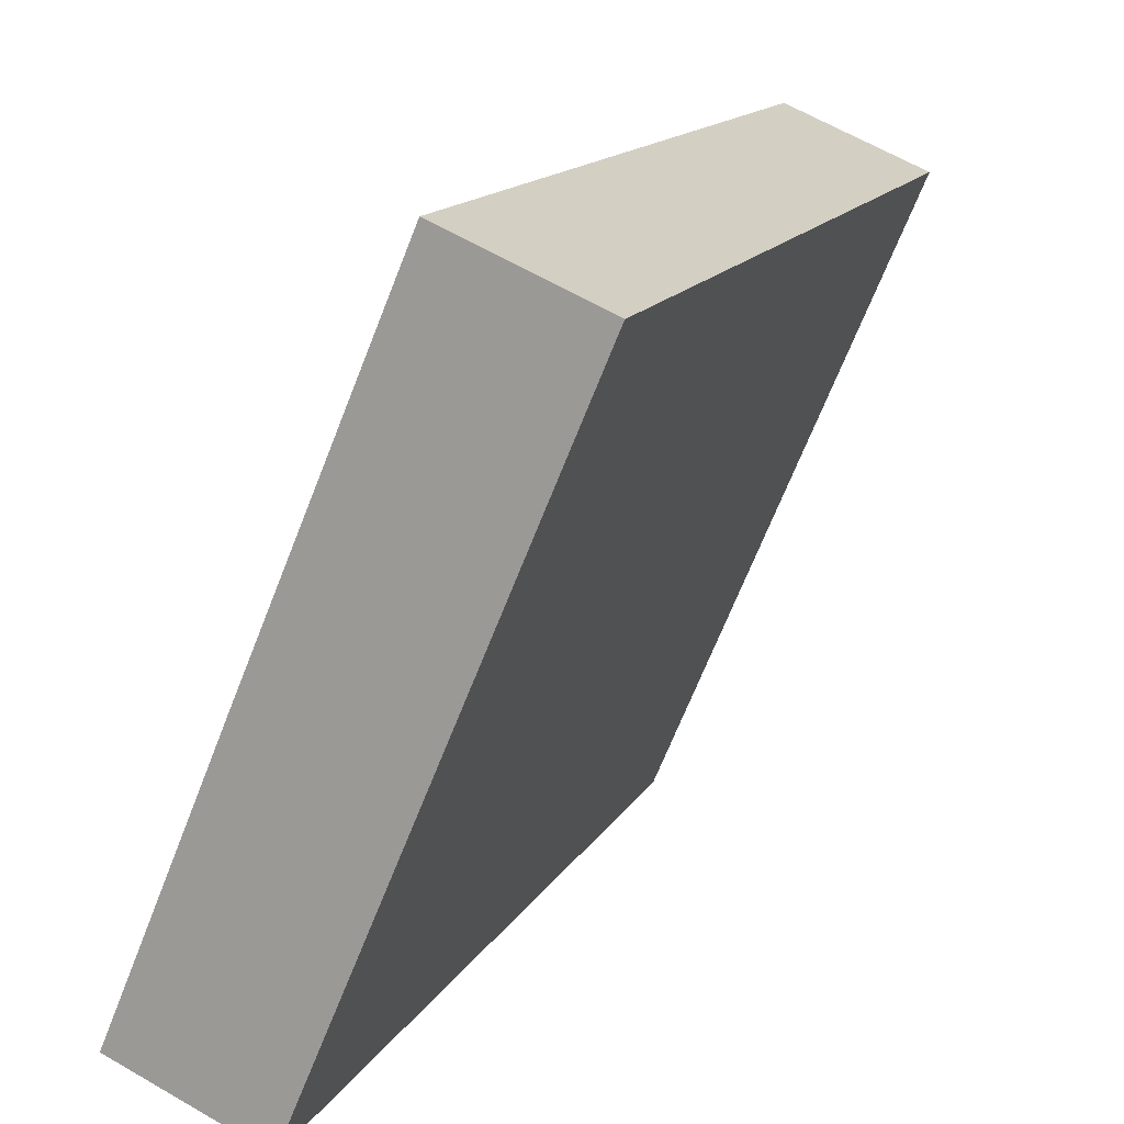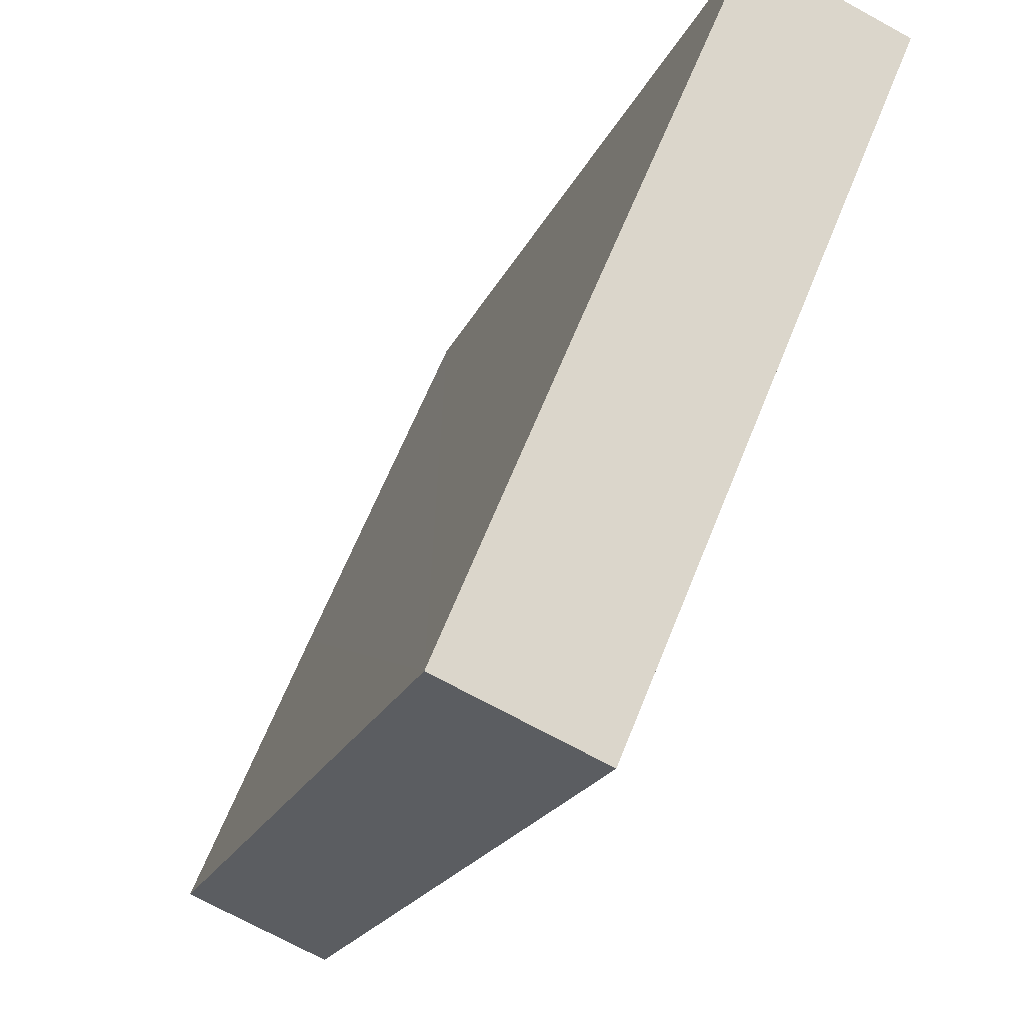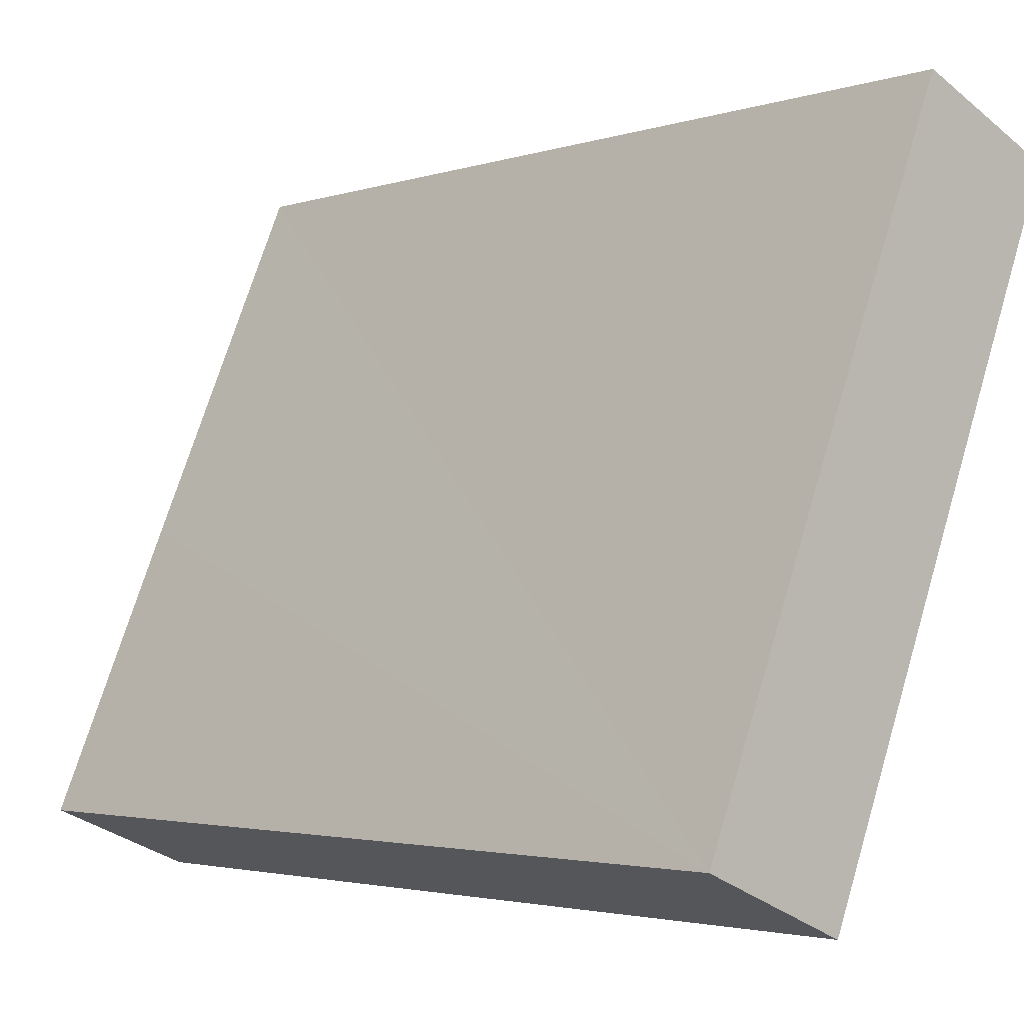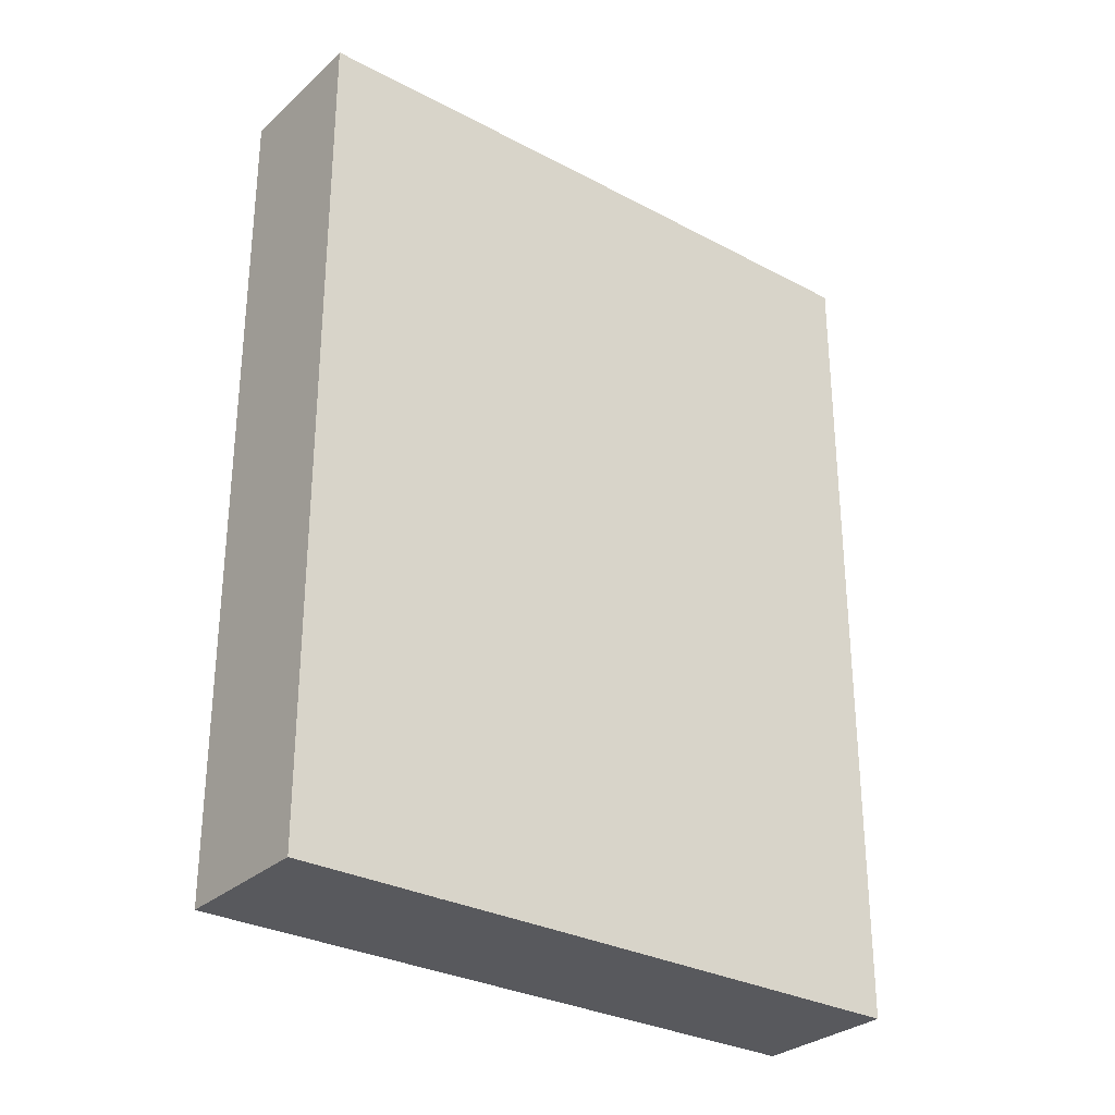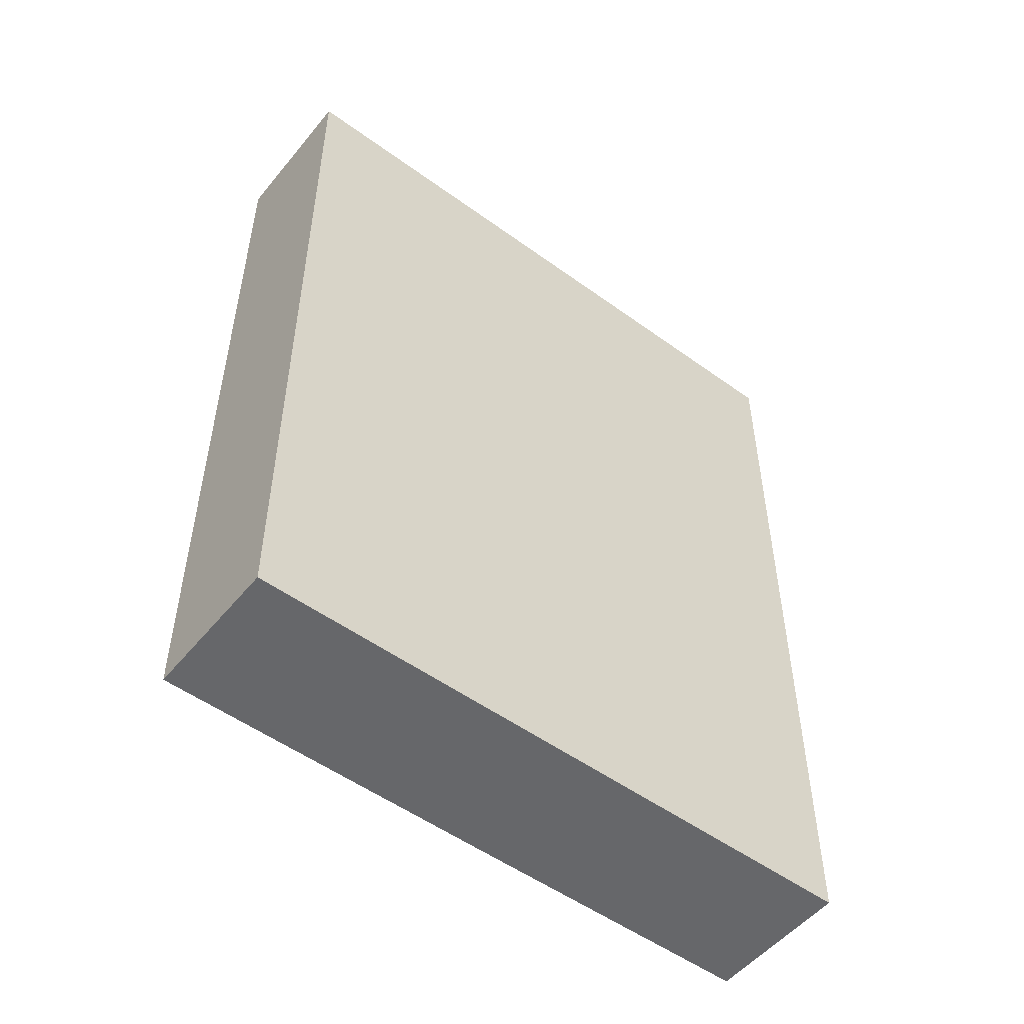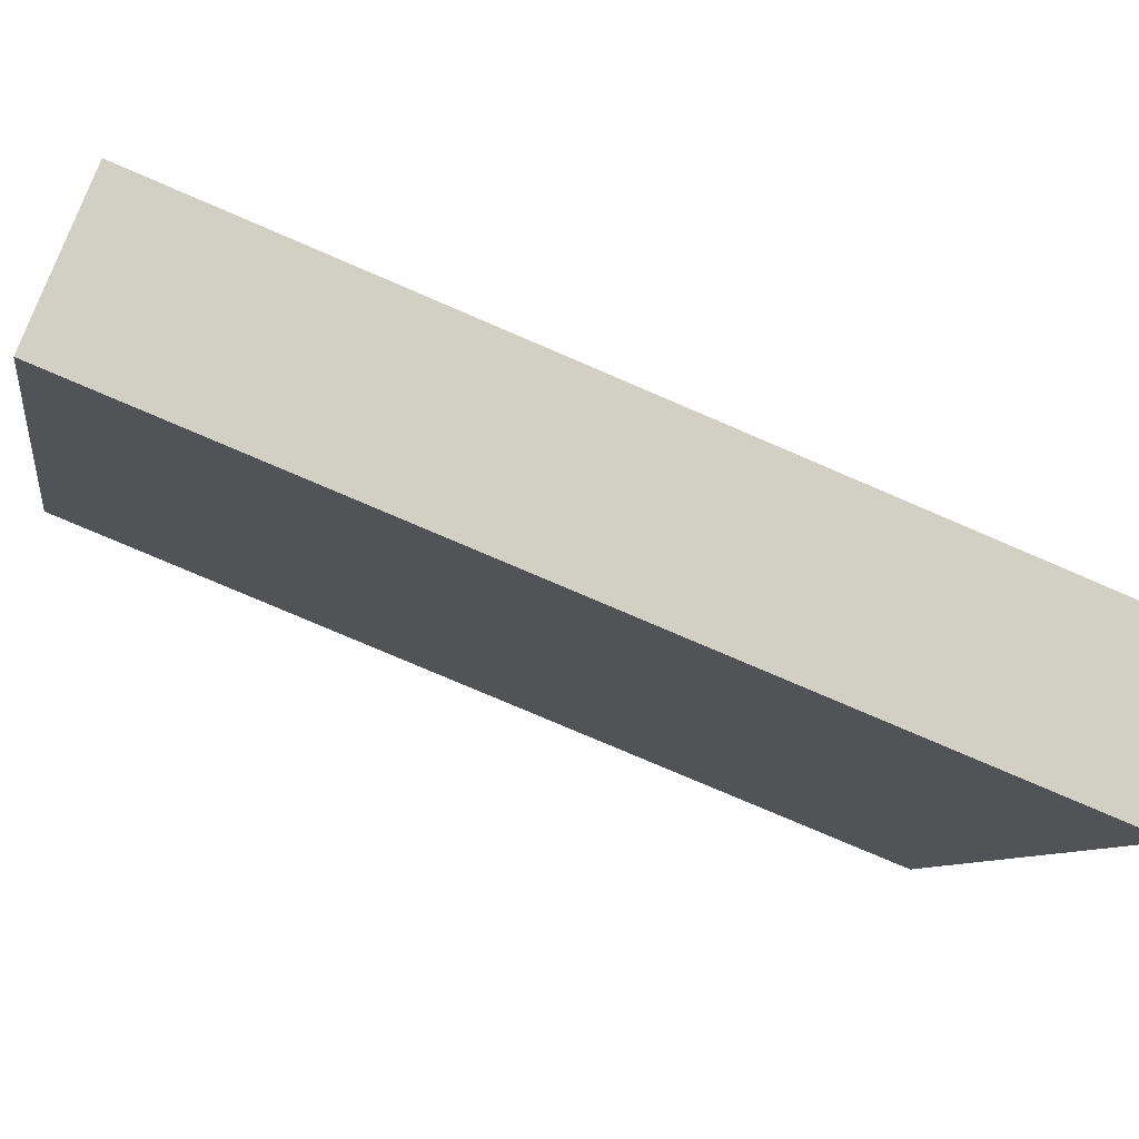
<metadata>
{"format":"obj","ext":"obj","renderer":"f3d","projection":"perspective","resolution":1024,"background":"white","views":[{"elev":14.5,"azim":20.0,"up":"+Z"},{"elev":-19.2,"azim":-17.5,"up":"+Z"},{"elev":-2.8,"azim":-41.9,"up":"+Z"},{"elev":-29.9,"azim":-105.0,"up":"+Y"},{"elev":-52.1,"azim":74.7,"up":"+Y"},{"elev":-76.7,"azim":-113.3,"up":"+Z"}]}
</metadata>
<code>
v  3.205 6.954 4.499
v  0.918 6.954 2.196
v  2.09 6.954 4.968
v  1.115 6.954 -0.469
v  0 6.954 4.258e-16
v  0 0 0
v  2.09 -3.042e-16 4.968
v  0.918 -1.345e-16 2.196
v  3.205 -2.755e-16 4.499
v  1.115 2.872e-17 -0.469
g defaultobject
f 1 2 3
f 2 1 4
f 2 4 5
f 6 2 5
f 2 6 3
f 3 6 7
f 7 6 8
f 7 1 3
f 1 7 9
f 9 4 1
f 4 9 10
f 10 5 4
f 5 10 6
f 8 9 7
f 9 8 10
f 10 8 6

</code>
